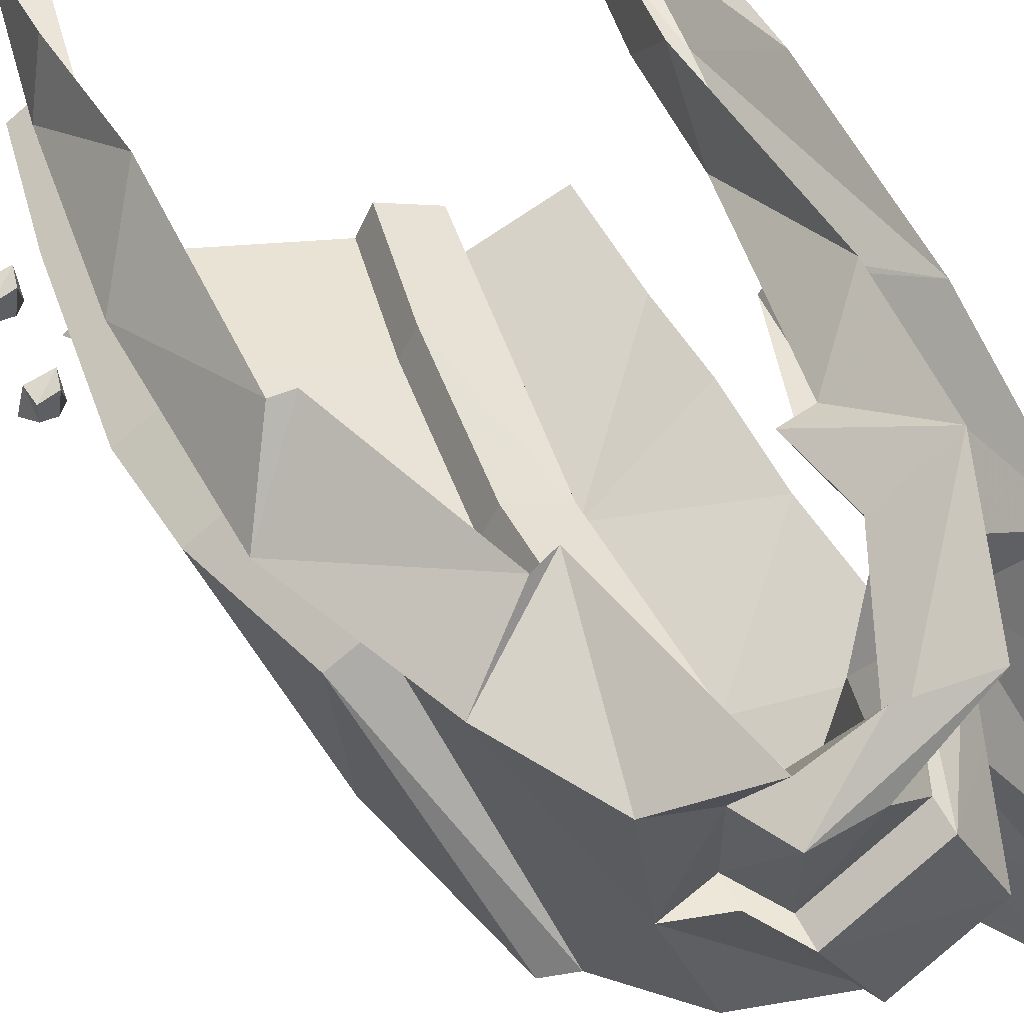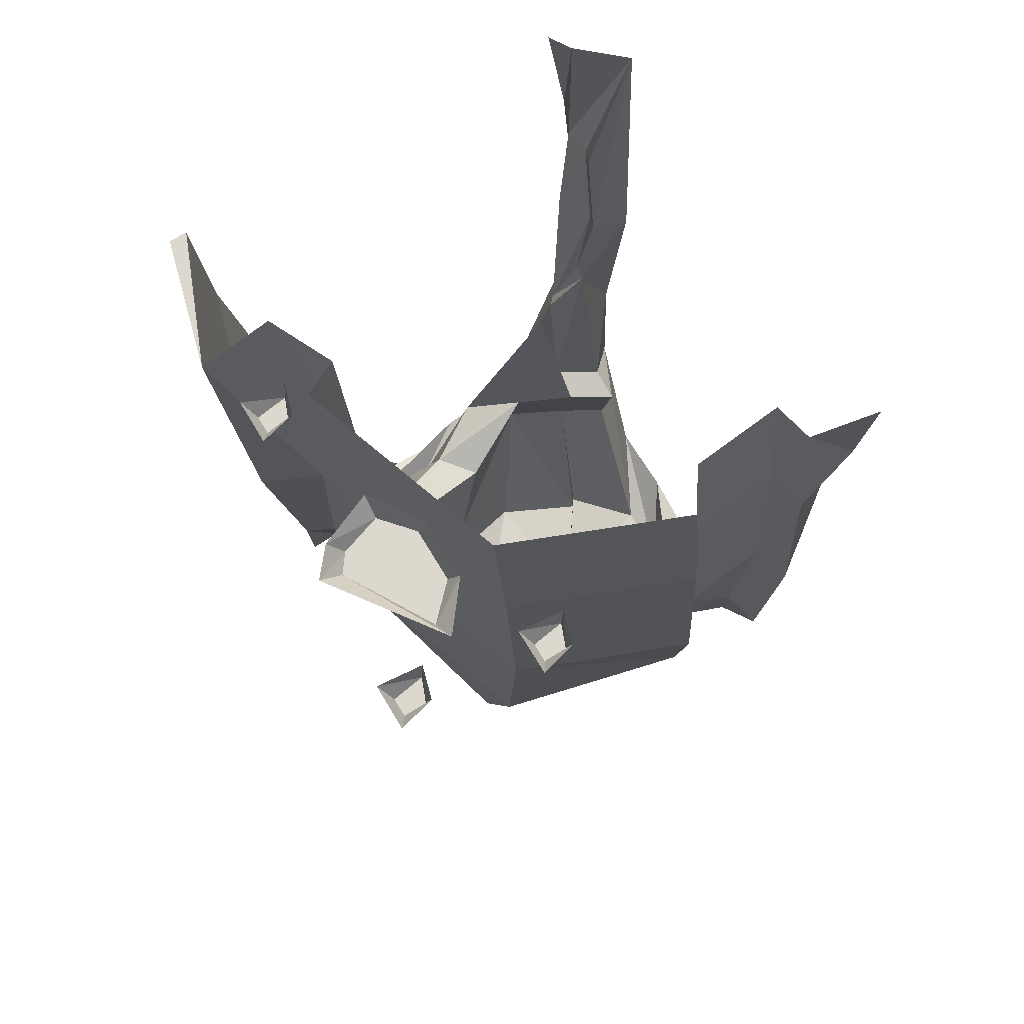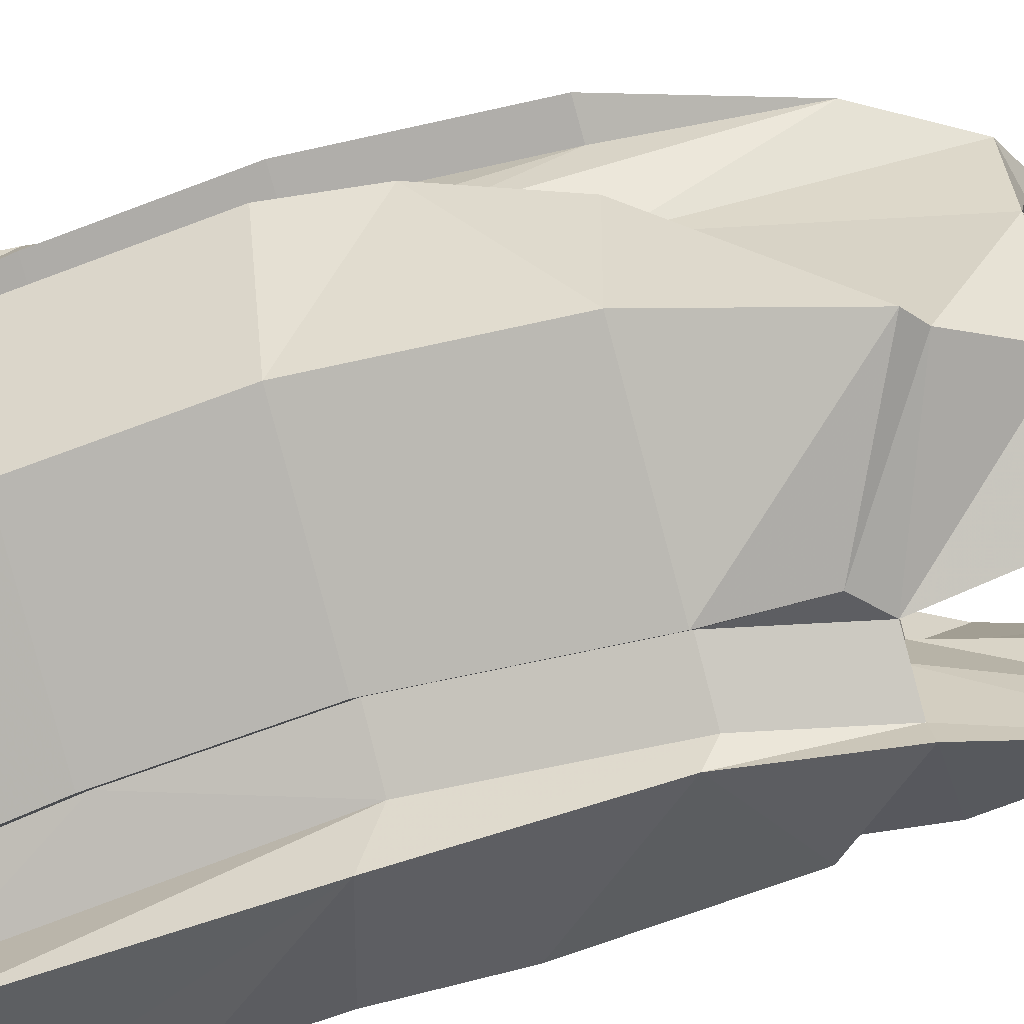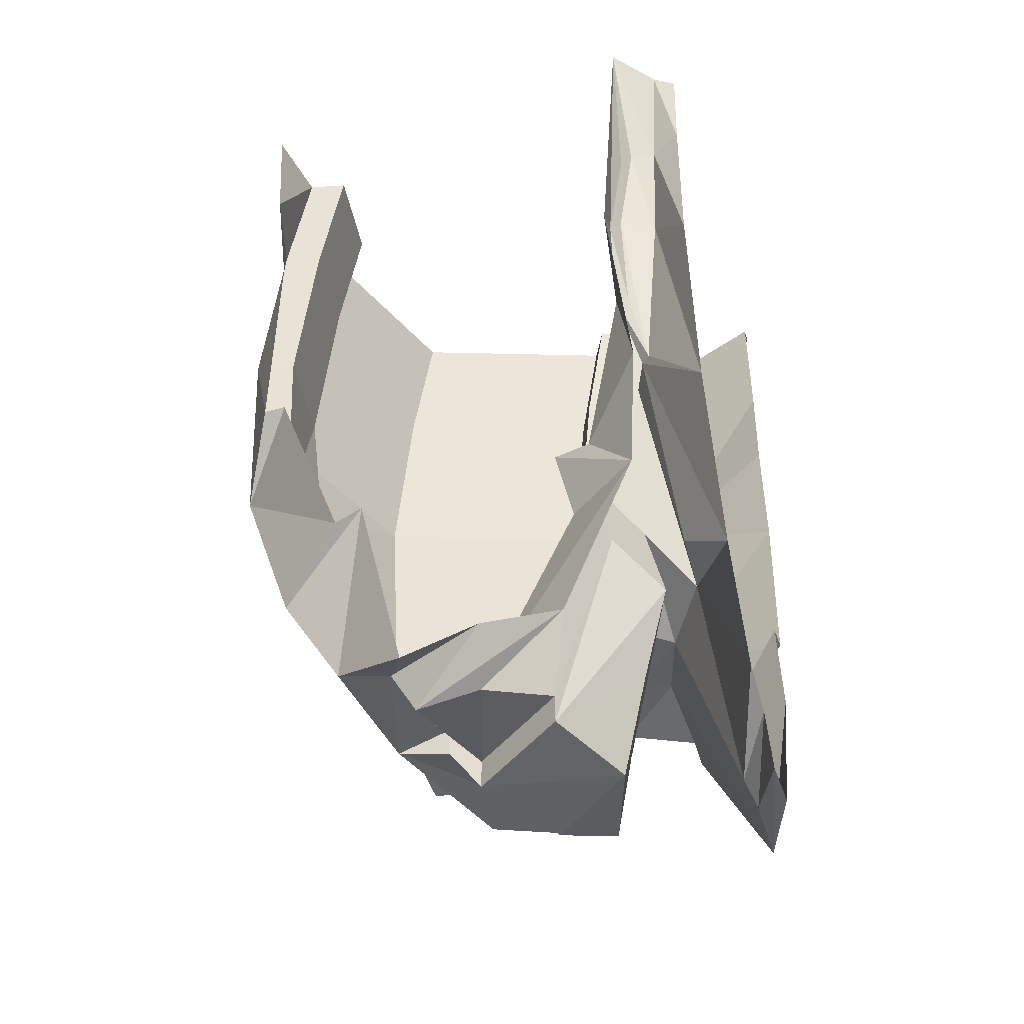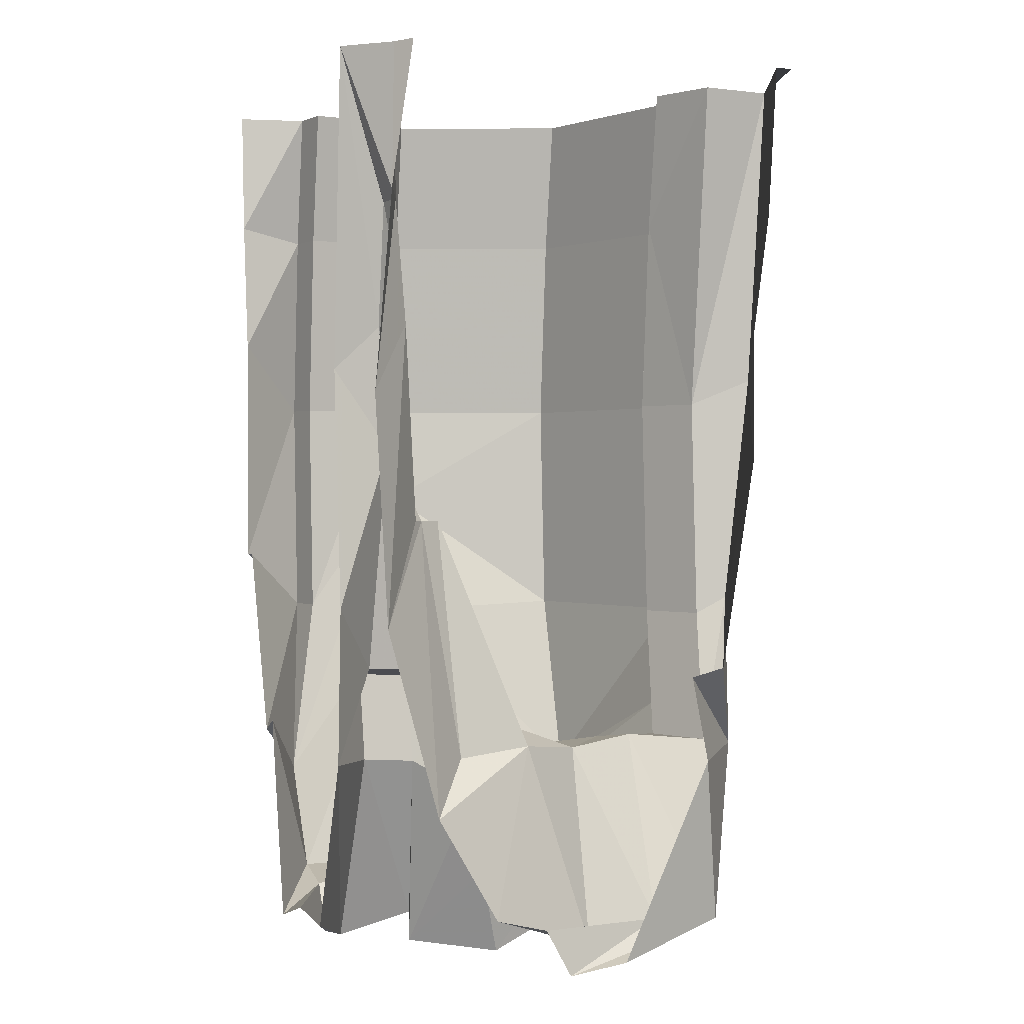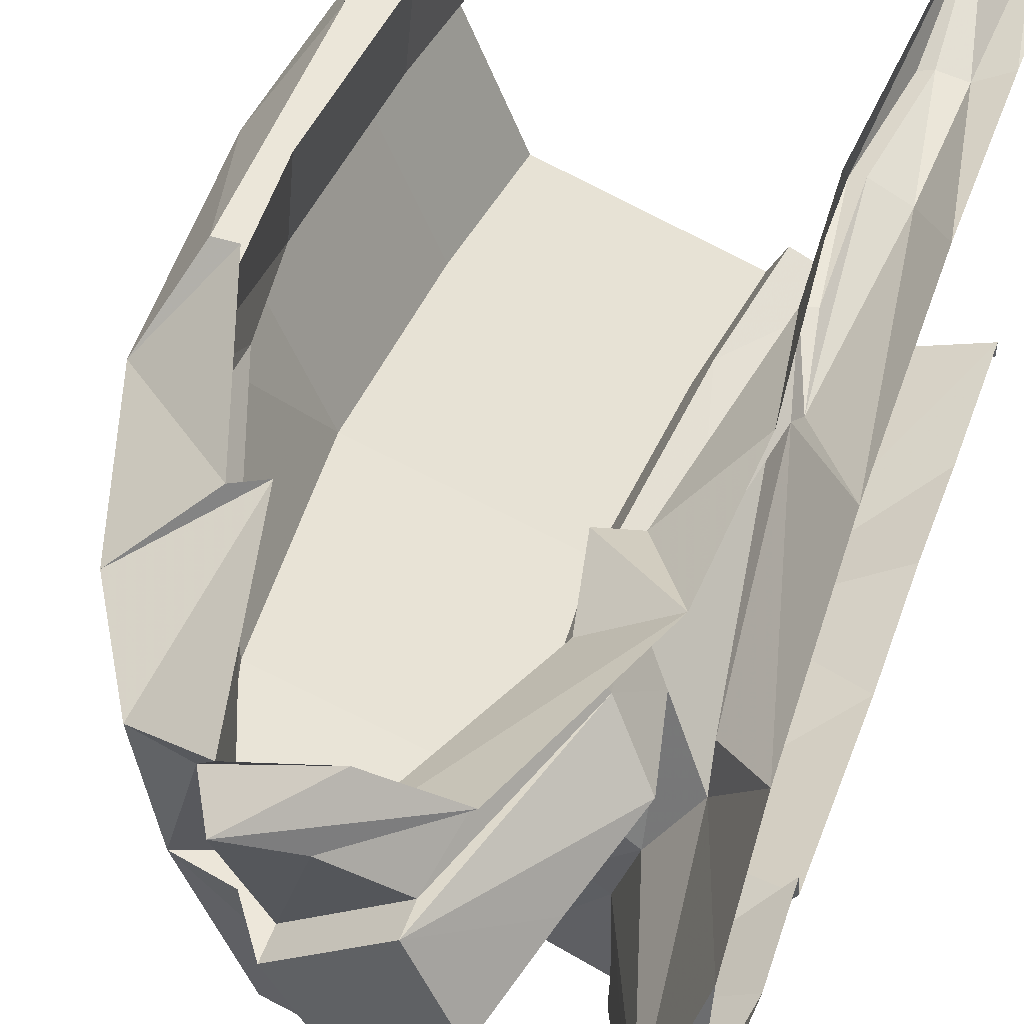
<metadata>
{"format":"obj","ext":"obj","renderer":"f3d","projection":"perspective","resolution":1024,"background":"white","views":[{"elev":50.0,"azim":-24.4,"up":"+Z"},{"elev":72.4,"azim":-121.3,"up":"+Y"},{"elev":-66.0,"azim":-74.0,"up":"+Z"},{"elev":-46.5,"azim":16.9,"up":"+Y"},{"elev":0.6,"azim":69.3,"up":"+Y"},{"elev":49.3,"azim":19.0,"up":"+Z"}]}
</metadata>
<code>
v 0.25 -1.289 0.4141
v 0.08594 -1.648 0.4141
v 0.1797 -1.594 0.3047
v 0.2969 -1.289 0.3359
v 0.2188 -1.133 0.4141
v 0.375 -1.281 0.5
v 0.25 -1.594 0.5
v -0.02344 -1.664 0.4141
v 0.01562 -1.602 0.1875
v 0.01562 -1.656 0.1875
v 0.1797 -1.648 0.3047
v 0.3672 -1.344 0.2422
v 0.3359 -1.195 0.2422
v 0.2656 -1.133 0.3359
v 0.2812 -1.117 0.4141
v 0.3906 -1 0.5
v 0.3438 -0.7109 0.3984
v 0.3516 -0.5703 0.5
v 0.3438 -0.4922 0.4141
v 0.3906 0 0.5
v 0.375 -0.2734 0.4141
v 0.3984 -0.2734 0.4219
v 0.4453 -0.2734 0.4141
v 0.4609 0 0.4219
v 0.5 -0.2578 0.4375
v 0.5 0 0.3984
v -0.07031 -1.578 0.4141
v -0.03906 -1.523 0.1953
v -0.03906 -1.578 0.1953
v 0.1094 -1.664 0.03125
v 0.2578 -1.664 0.1562
v 0.3125 -1.5 0.2031
v 0.2422 -1.523 0.03125
v 0.2656 -1.273 0.08594
v 0.3359 -1.273 0.03125
v 0.4062 -1.258 0.1484
v 0.3516 -0.8438 0.3047
v 0.3281 -1.117 0.3359
v 0.375 -0.8438 0.3438
v 0.3906 -0.8438 0.3594
v 0.3672 -0.7031 0.3984
v 0.3672 -0.4922 0.4219
v 0.4297 -0.4922 0.3906
v 0.5 -0.6172 0.4688
v -0.1641 -1.555 0.4141
v -0.1328 -1.555 0.1953
v 0.1719 -1.555 -0.1406
v 0.5 -1.031 0.4453
v 0.5 -1.367 0.3516
v 0.4141 -1.273 0.2812
v 0.5 -1.555 0.2422
v 0.4375 -1.625 0.03906
v 0.5 -1.578 0.1484
v 0.4375 -1.586 -0.09375
v 0.5 -1.664 0.1016
v 0.4375 -1.594 -0.2188
v 0.5 -1.648 -0.007812
v 0.5 -1.289 -0.1719
v 0.3047 -1.281 -0.3125
v 0.5 -1.133 -0.1406
v 0.5 -1.117 -0.2031
v 0.2578 -1 -0.3281
v 0.5 -0.7344 -0.2656
v 0.25 -0.5703 -0.3828
v 0.5 -0.4922 -0.2656
v 0.5 -0.2734 -0.2969
v 0.5 0 -0.3125
v 0.2734 0 -0.4062
v 0.5 0 -0.3438
v -0.2734 -1.367 0.4141
v -0.3203 -1.031 0.3594
v -0.3359 -0.8047 0.1953
v -0.25 -1.047 0.1875
v -0.1094 -1.25 0.5
v -0.1562 -1.273 0.5
v -0.3906 -1.031 0.375
v -0.3438 -0.6172 0.3594
v -0.3594 -0.6172 0.1953
v -0.4297 -0.6172 0.1484
v -0.4062 -0.8047 0.1484
v -0.3203 -1.047 0.1406
v -0.1406 -1.398 -0.125
v -0.3125 -0.2578 0.3594
v -0.3281 -0.2578 0.1953
v -0.3984 -0.2578 0.1484
v -0.2734 -0.2578 -0.1562
v -0.3047 -0.6172 -0.1562
v -0.2812 -1.031 -0.1562
v -0.1875 -1.367 -0.1562
v 0.1172 -1.219 -0.2344
v 0.1875 -1.273 -0.2031
v -0.03906 -1.555 -0.05469
v 0.25 -1.266 -0.05469
v 0.2969 -1.258 -0.1016
v -0.2734 0 0.3594
v -0.2891 0 0.1953
v -0.3594 0 0.1484
v -0.2344 0 -0.1562
v 0.1406 0 -0.2812
v 0.1016 -0.2578 -0.2812
v 0.07031 -0.6172 -0.2812
v 0.09375 -1.031 -0.2812
v 0.125 -1.031 -0.2188
v 0.2422 -1.031 -0.2734
v 0.3047 -1.273 -0.2578
v 0.1094 -1.586 0.5
v -0.02344 -1.625 0.5
v -0.2812 -0.9219 0.5
v -0.3203 -0.9219 0.5
v -0.4141 -0.6172 0.375
v -0.3828 -0.2578 0.375
v -0.3438 0 0.375
v -0.3516 -0.2344 0.5
v -0.3672 0 0.5
v -0.3203 -0.4844 0.5
v 0.1016 -0.6172 -0.2188
v 0.2188 -0.6172 -0.2734
v 0.1328 -0.2578 -0.2188
v 0.2891 0 -0.2734
v 0.1719 0 -0.2188
v -0.25 0 -0.2266
v -0.2891 -0.03906 -0.2969
v -0.2344 -0.03906 -0.2422
v -0.1484 0 -0.2266
v -0.1406 -0.03906 -0.2422
v -0.05469 0 -0.2891
v -0.08594 -0.03906 -0.2891
v -0.09375 0 -0.3828
v -0.1094 -0.03906 -0.3594
v -0.1406 0 -0.4219
v -0.1406 -0.03906 -0.3828
v -0.3281 0 -0.2891
v -0.4297 -0.03906 -0.1797
v -0.4297 -0.03906 -0.1406
v -0.4375 0 -0.1328
v -0.4531 0 -0.1953
v -0.3984 -0.03906 -0.1797
v -0.3906 -0.03906 -0.125
v -0.3828 0 -0.1172
v -0.375 0 -0.1953
v -0.3906 -0.03906 -0.4141
v -0.3906 -0.03906 -0.375
v -0.3984 0 -0.3672
v -0.4141 0 -0.4297
v -0.3594 -0.03906 -0.4141
v -0.3516 -0.03906 -0.3594
v -0.3438 0 -0.3516
v -0.3359 0 -0.4297
v 0.1328 -0.03906 -0.3672
v 0.1328 -0.03906 -0.3281
v 0.125 0 -0.3203
v 0.1094 0 -0.3828
v 0.1641 -0.03906 -0.3672
v 0.1719 -0.03906 -0.3125
v 0.1797 0 -0.3047
v 0.1875 0 -0.3828
f 1 2 3
f 1 3 4
f 1 4 5
f 1 5 6
f 1 6 2
f 2 6 7
f 2 7 8
f 2 8 9
f 2 9 3
f 4 11 12
f 4 12 13
f 4 13 14
f 4 14 5
f 5 14 15
f 5 15 6
f 6 15 16
f 16 15 17
f 16 17 18
f 18 17 19
f 18 19 20
f 20 19 21
f 20 22 23
f 20 23 24
f 24 23 25
f 24 25 26
f 8 27 28
f 8 28 9
f 10 29 30
f 10 30 31
f 10 31 11
f 11 31 32
f 11 32 12
f 12 32 33
f 12 33 34
f 12 34 13
f 13 37 14
f 14 38 15
f 15 38 17
f 17 38 39
f 22 42 43
f 22 43 23
f 23 43 44
f 23 44 25
f 27 45 46
f 27 46 28
f 29 46 47
f 29 47 30
f 30 47 31
f 31 47 33
f 31 33 32
f 48 44 43
f 48 43 40
f 48 40 39
f 48 39 49
f 49 39 50
f 49 36 51
f 51 36 52
f 51 52 53
f 53 52 54
f 53 54 55
f 55 54 56
f 55 56 57
f 57 56 58
f 58 56 59
f 58 59 60
f 60 59 61
f 61 59 62
f 61 62 63
f 63 62 64
f 63 64 65
f 65 64 66
f 66 64 67
f 67 64 68
f 67 68 69
f 70 71 72
f 70 72 73
f 70 73 45
f 70 45 74
f 70 74 75
f 70 75 76
f 71 77 78
f 71 78 72
f 73 82 46
f 73 46 45
f 77 83 84
f 77 84 78
f 79 85 86
f 79 86 87
f 79 87 80
f 80 87 88
f 80 88 81
f 81 88 89
f 82 91 92
f 82 92 46
f 46 92 47
f 47 92 91
f 47 91 93
f 47 93 33
f 33 93 34
f 35 94 54
f 35 54 52
f 35 52 36
f 83 95 96
f 83 96 84
f 85 97 98
f 85 98 86
f 86 98 99
f 86 99 100
f 86 100 87
f 87 100 101
f 87 101 88
f 88 101 102
f 88 102 89
f 89 102 90
f 91 103 104
f 42 41 40
f 42 40 43
f 7 106 8
f 8 106 27
f 27 106 107
f 27 107 45
f 45 107 74
f 75 108 76
f 76 108 109
f 76 109 110
f 112 111 113
f 112 113 114
f 115 113 111
f 115 111 110
f 115 110 109
f 103 116 117
f 103 117 104
f 105 56 94
f 94 56 54
f 116 118 117
f 117 118 119
f 118 120 119
f 125 123 131
f 125 131 129
f 125 129 127
f 123 122 131
f 133 137 134
f 134 137 138
f 141 145 142
f 142 145 146
f 149 153 150
f 150 153 154
f 3 9 10
f 3 10 11
f 3 11 4
f 20 21 22
f 9 28 29
f 9 29 10
f 13 34 35
f 13 35 36
f 13 36 37
f 14 37 38
f 17 39 40
f 17 40 41
f 17 41 19
f 19 41 42
f 19 42 21
f 21 42 22
f 28 46 29
f 49 50 36
f 70 76 71
f 71 76 77
f 72 78 79
f 72 79 80
f 72 80 73
f 73 80 81
f 73 81 82
f 78 84 85
f 78 85 79
f 81 89 82
f 82 89 90
f 82 90 91
f 34 93 35
f 35 93 94
f 84 96 97
f 84 97 85
f 90 102 103
f 90 103 91
f 91 104 105
f 91 105 94
f 91 94 93
f 76 110 77
f 77 110 83
f 83 110 111
f 83 111 95
f 95 111 112
f 20 22 21
f 102 101 116
f 102 116 103
f 104 117 64
f 104 64 62
f 104 62 105
f 105 62 59
f 105 59 56
f 101 100 118
f 101 118 116
f 117 119 68
f 117 68 64
f 100 99 120
f 100 120 118
f 50 39 37
f 50 37 36
f 37 39 38
f 121 122 123
f 121 123 124
f 124 123 125
f 124 125 126
f 126 125 127
f 126 127 128
f 128 127 129
f 128 129 130
f 130 129 131
f 130 131 132
f 132 131 122
f 132 122 121
f 133 134 135
f 133 135 136
f 133 136 137
f 134 138 139
f 134 139 135
f 137 136 140
f 137 140 138
f 138 140 139
f 141 142 143
f 141 143 144
f 141 144 145
f 142 146 147
f 142 147 143
f 145 144 148
f 145 148 146
f 146 148 147
f 149 150 151
f 149 151 152
f 149 152 153
f 150 154 155
f 150 155 151
f 153 152 156
f 153 156 154
f 154 156 155

</code>
